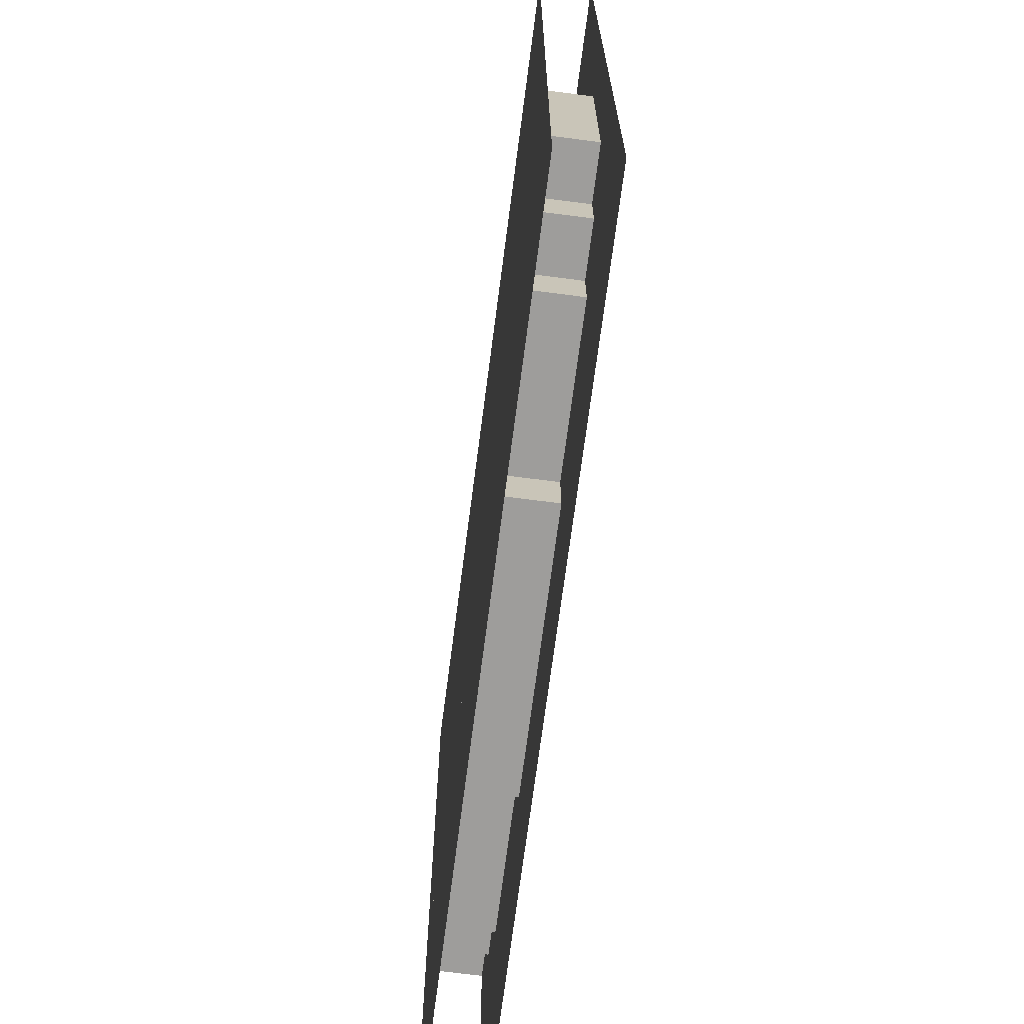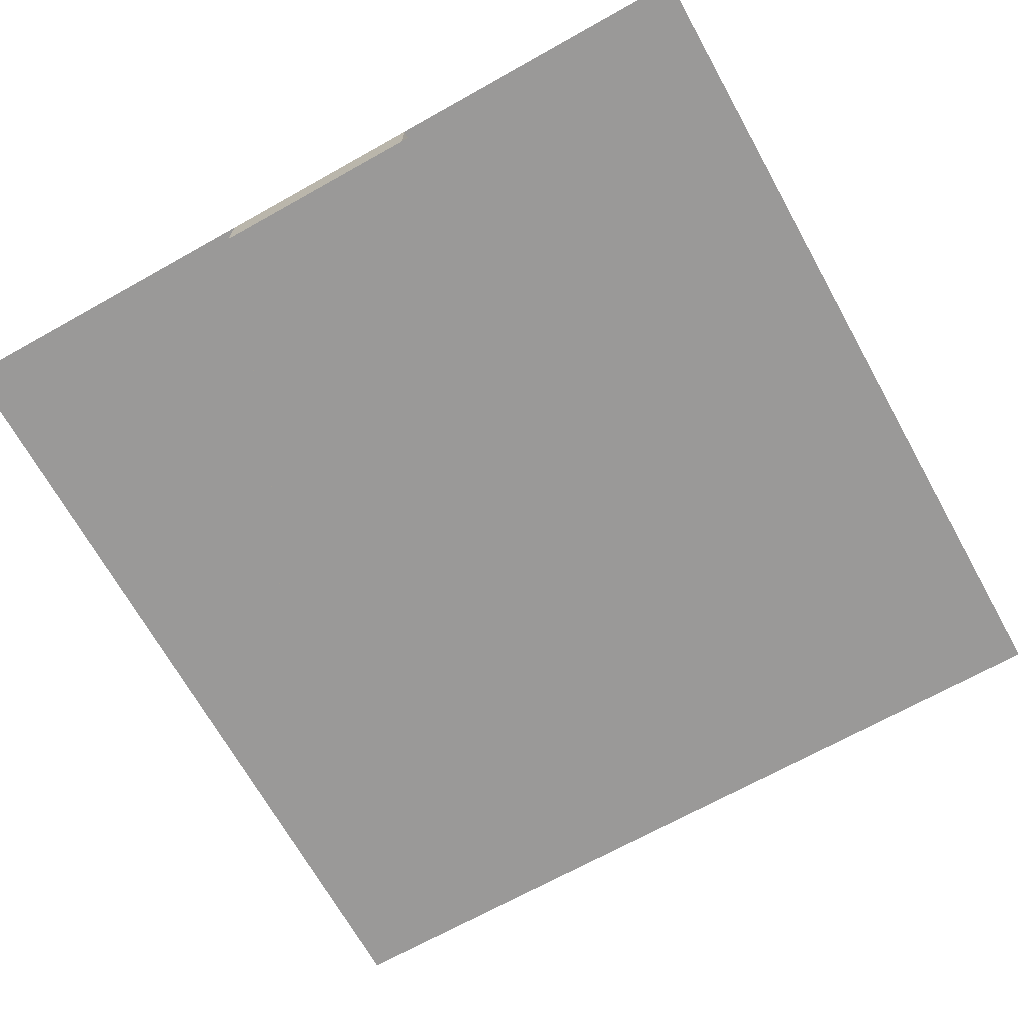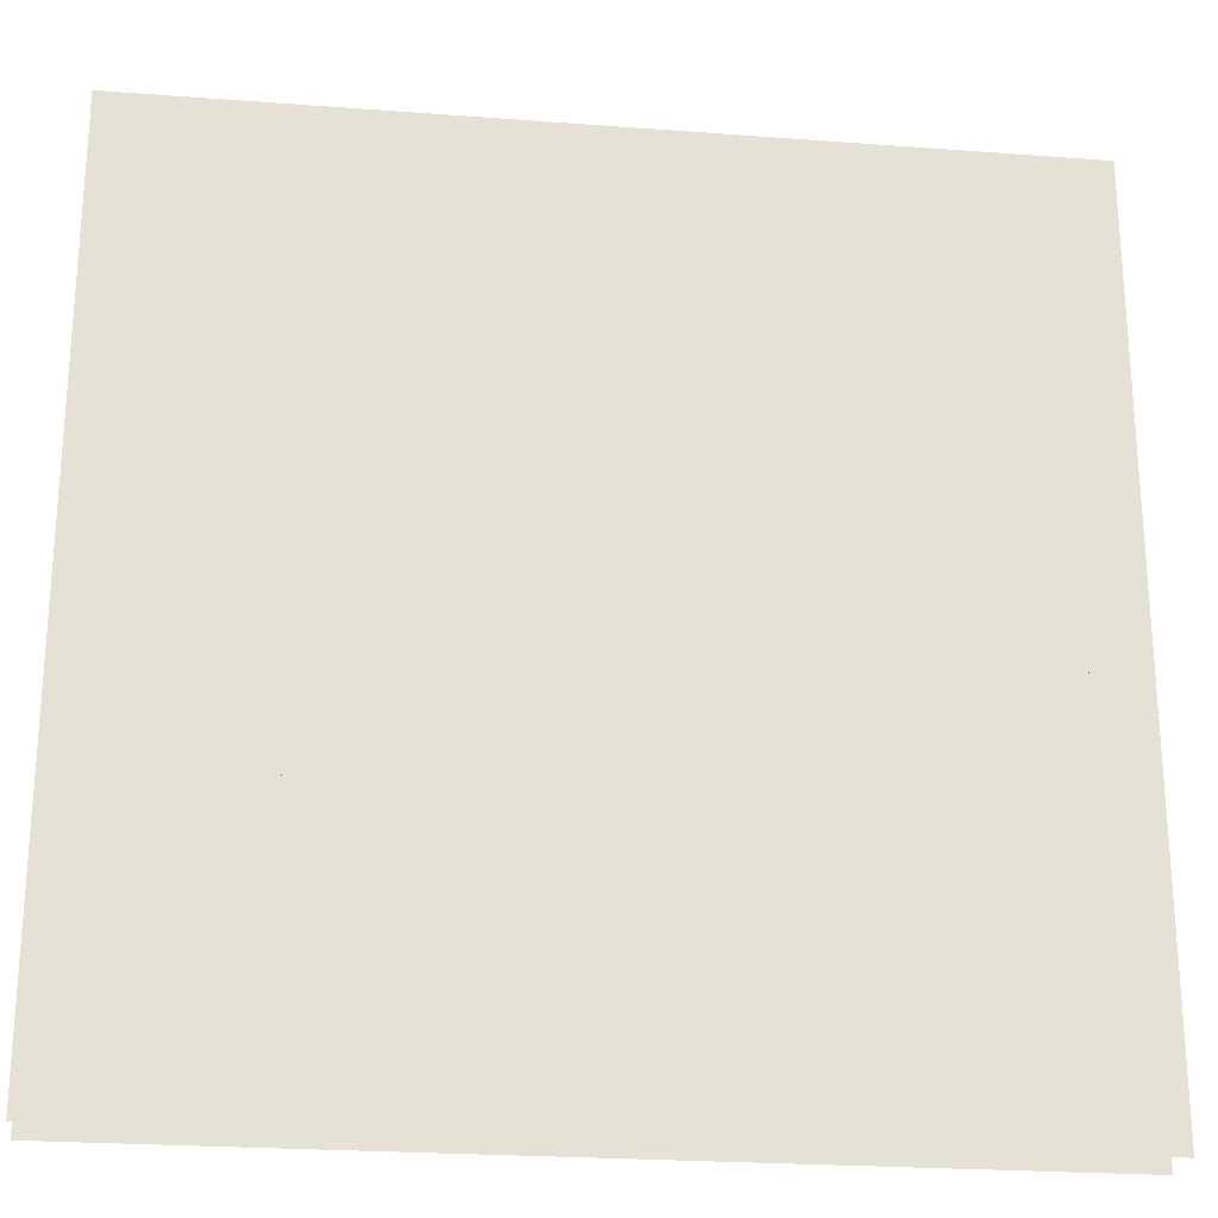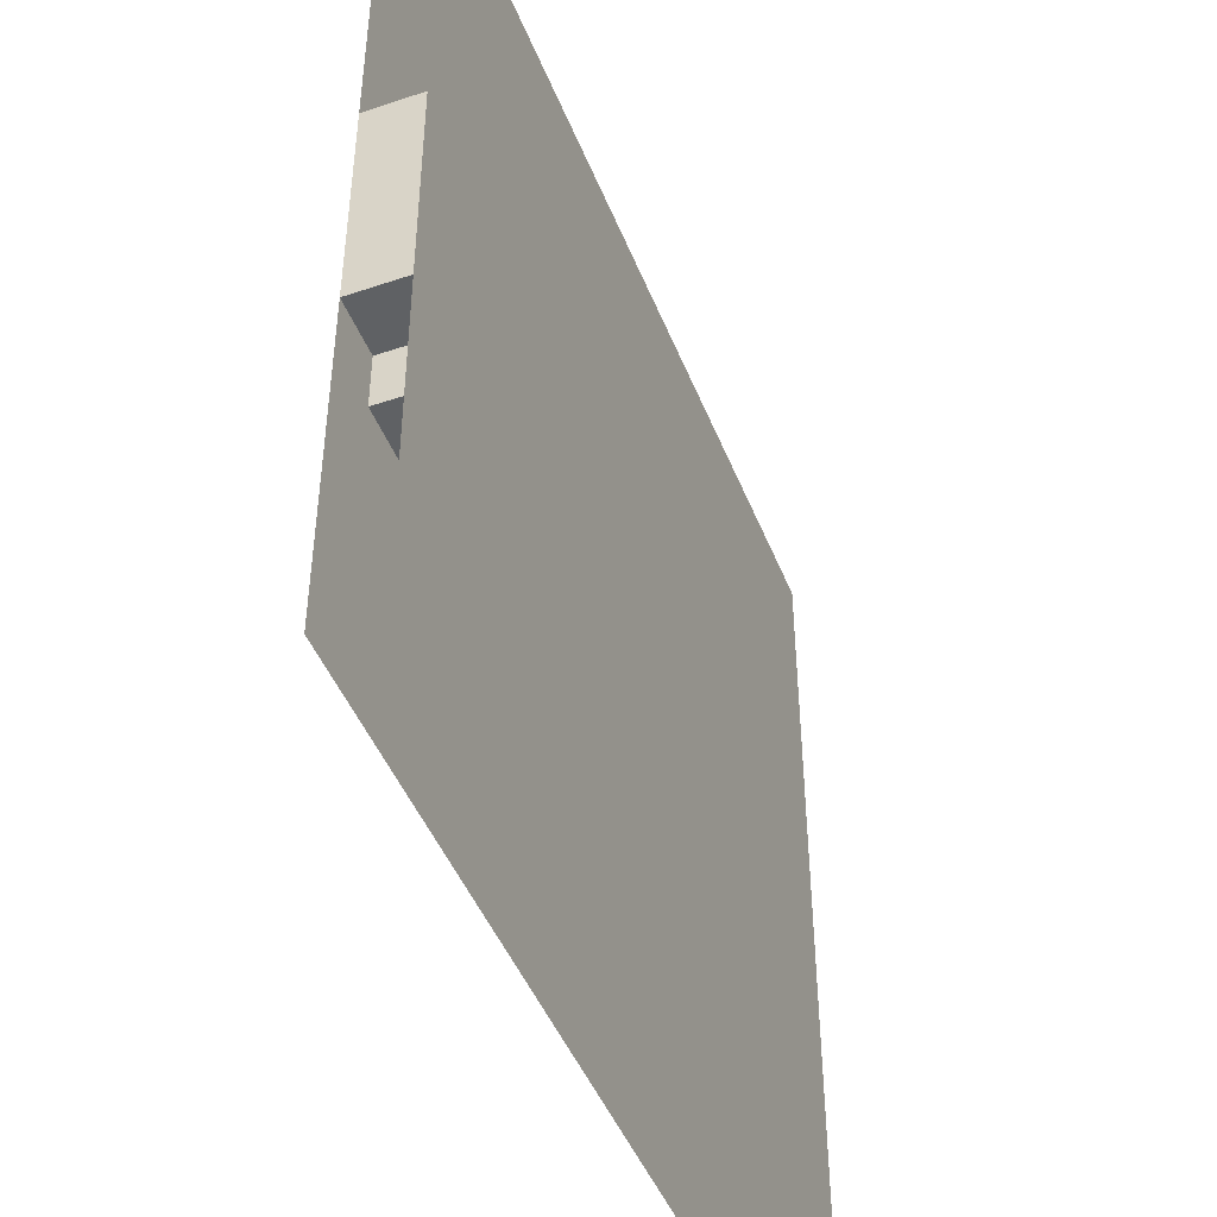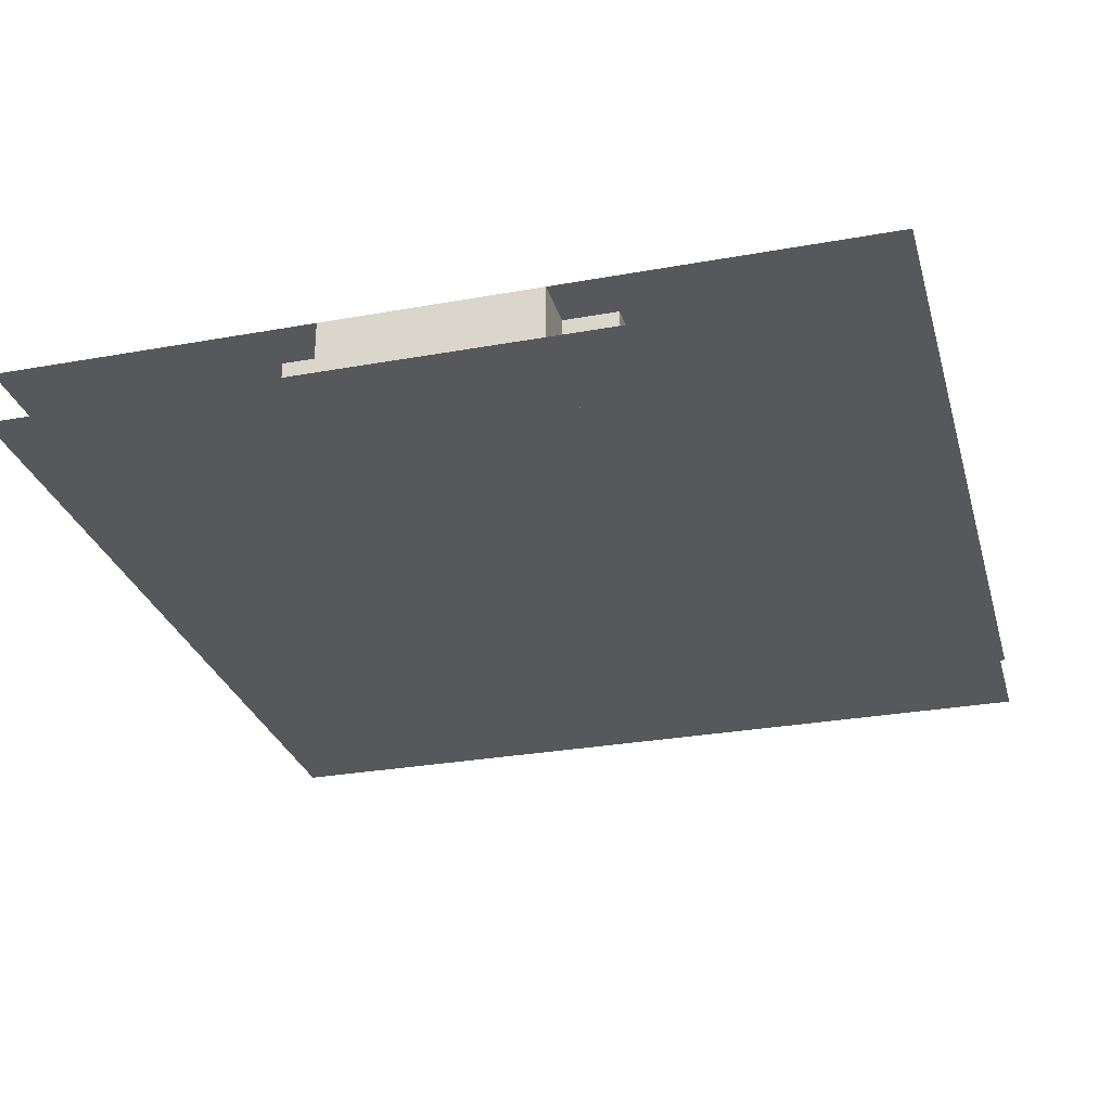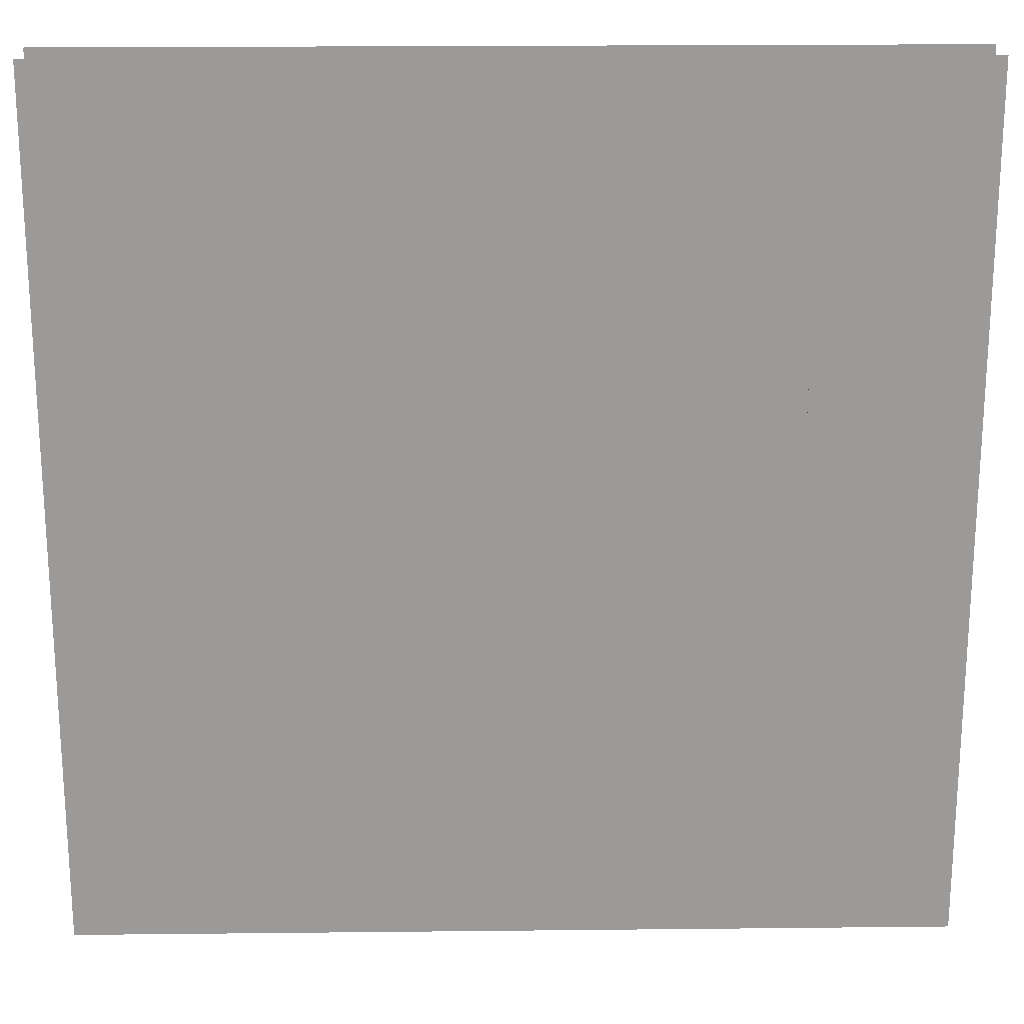
<metadata>
{"format":"obj","ext":"obj","renderer":"f3d","projection":"perspective","resolution":1024,"background":"white","views":[{"elev":-70.4,"azim":82.6,"up":"+Y"},{"elev":-69.1,"azim":-60.8,"up":"+Z"},{"elev":-24.1,"azim":-7.1,"up":"+Y"},{"elev":-46.2,"azim":-68.9,"up":"+Y"},{"elev":-28.8,"azim":-74.9,"up":"+Z"},{"elev":20.6,"azim":-1.1,"up":"+Y"}]}
</metadata>
<code>
v 1 1 0.4688
v 1 0 0.4688
v 0 0 0.4688
v 0 1 0.4688
v 0 1 0.5312
v 0 0 0.5312
v 1 0 0.5312
v 1 1 0.5312
v 0.3125 0.8125 0.4688
v 0.3125 0.8125 0.5312
v 0.625 0.8125 0.5312
v 0.625 0.8125 0.4688
v 0.3125 0.1875 0.4688
v 0.3125 0.1875 0.5312
v 0.625 0.1875 0.5312
v 0.625 0.1875 0.4688
v 0.125 0.75 0.4688
v 0.125 0.75 0.5312
v 0.8125 0.75 0.5312
v 0.8125 0.75 0.4688
v 0.125 0.25 0.4688
v 0.125 0.25 0.5312
v 0.8125 0.25 0.5312
v 0.8125 0.25 0.4688
v 0.0625 0.6875 0.4688
v 0.0625 0.6875 0.5312
v 0.875 0.6875 0.5312
v 0.875 0.6875 0.4688
v 0.0625 0.3125 0.4688
v 0.0625 0.3125 0.5312
v 0.875 0.3125 0.5312
v 0.875 0.3125 0.4688
v 0 0.625 0.4688
v 0 0.625 0.5312
v 0.9375 0.625 0.5312
v 0.9375 0.625 0.4688
v 0 0.375 0.4688
v 0 0.375 0.5312
v 0.9375 0.375 0.5312
v 0.9375 0.375 0.4688
f 1 2 3 4
f 5 6 7 8
f 9 10 11 12
f 9 13 14 10
f 11 15 16 12
f 17 18 19 20
f 17 21 22 18
f 19 23 24 20
f 25 26 27 28
f 25 29 30 26
f 27 31 32 28
f 33 34 35 36
f 33 37 38 34
f 35 39 40 36
f 38 37 40 39
f 30 29 32 31
f 22 21 24 23
f 14 13 16 15

</code>
